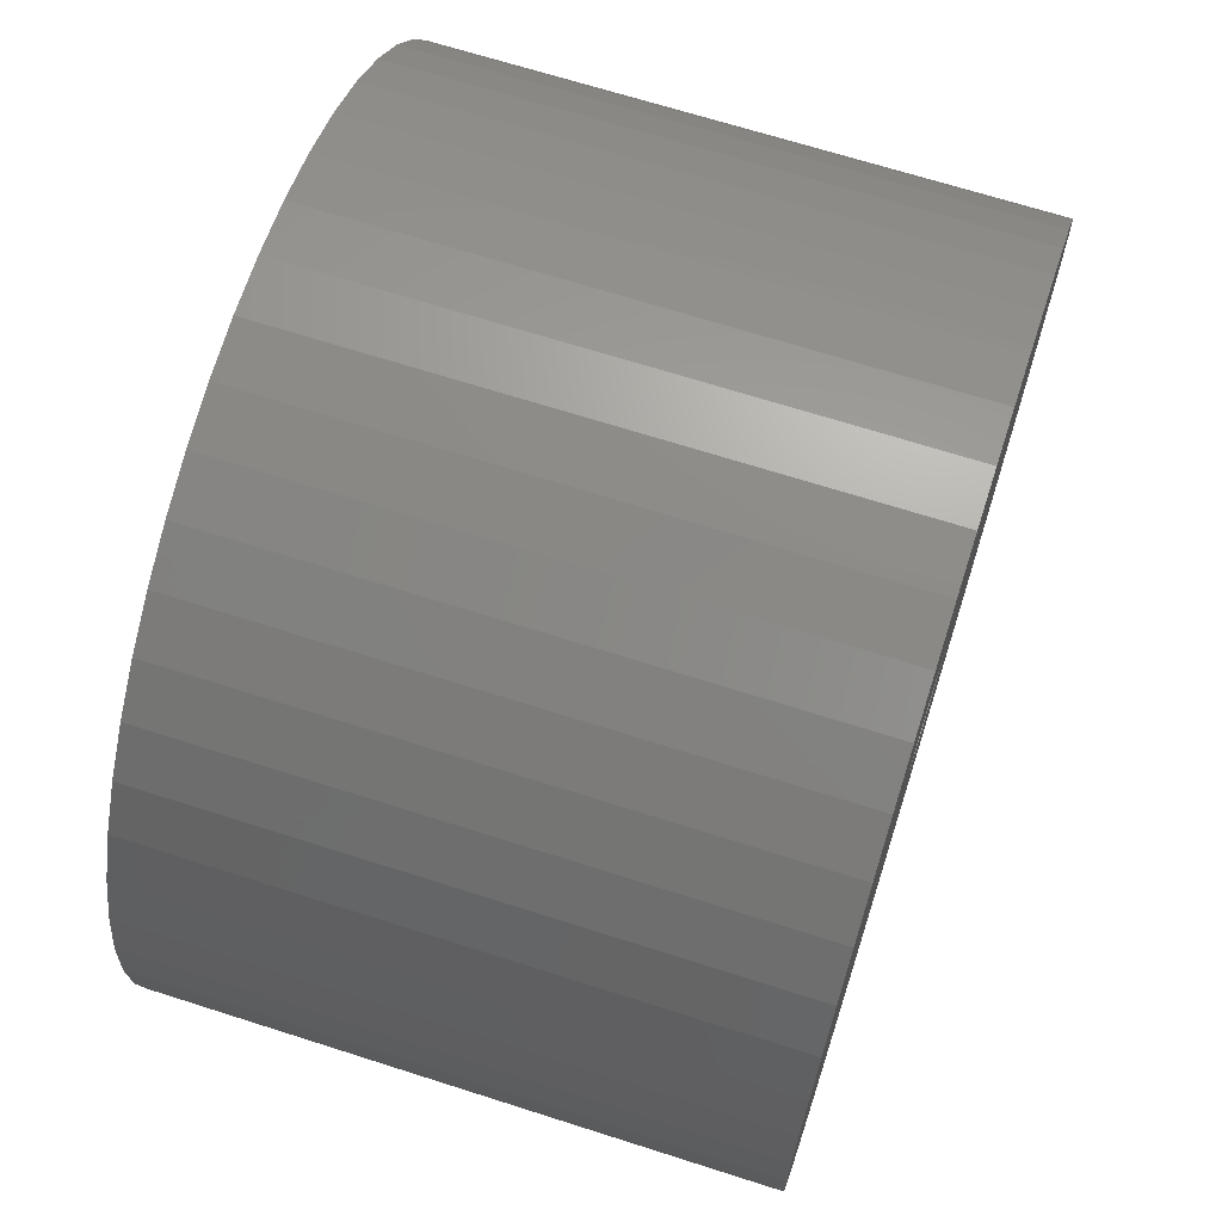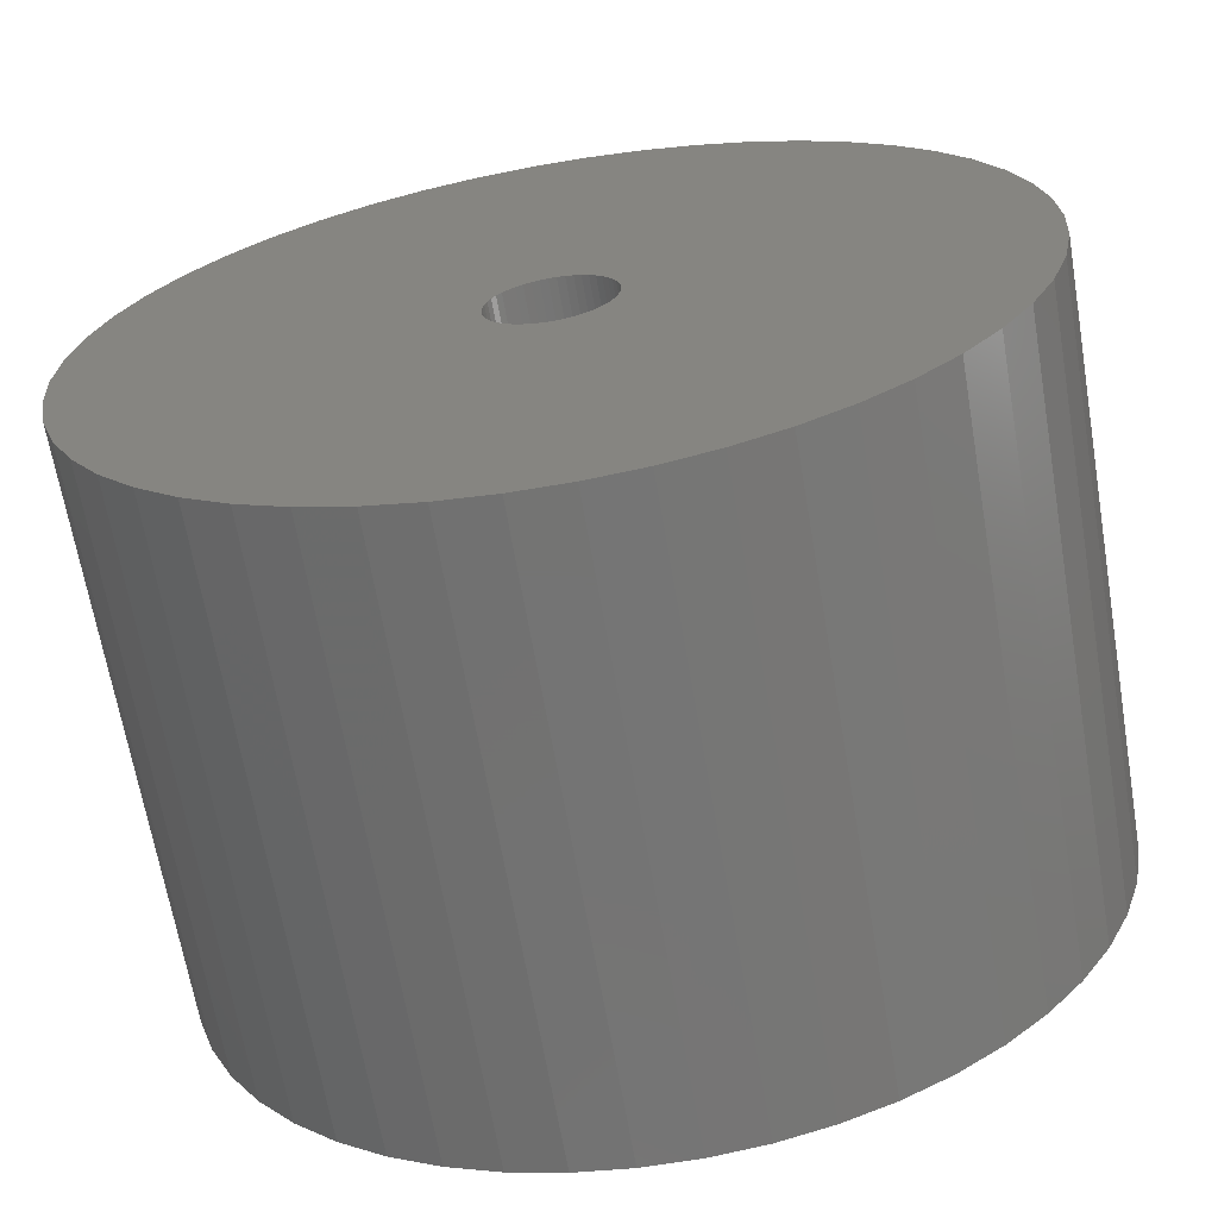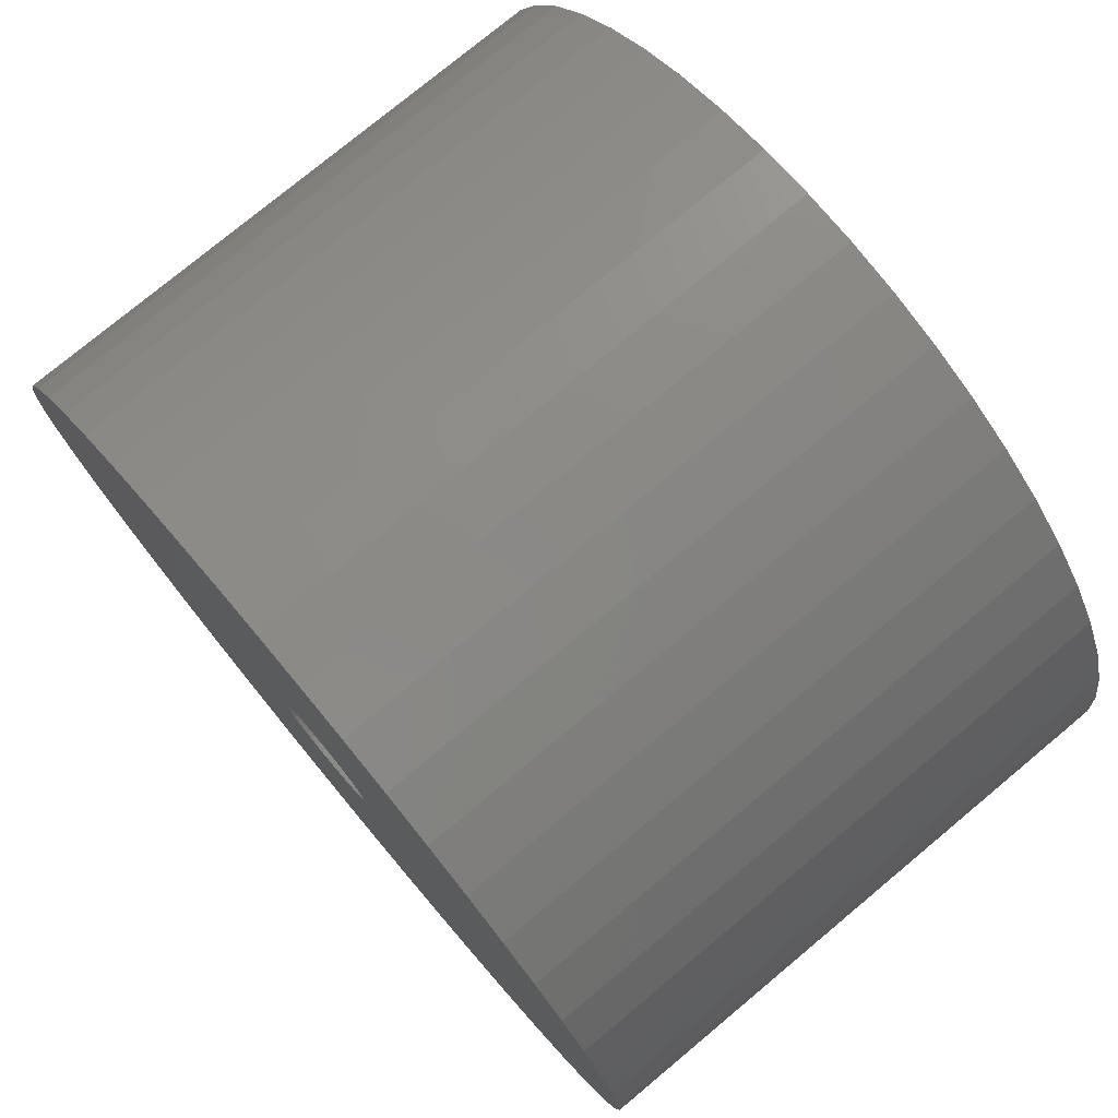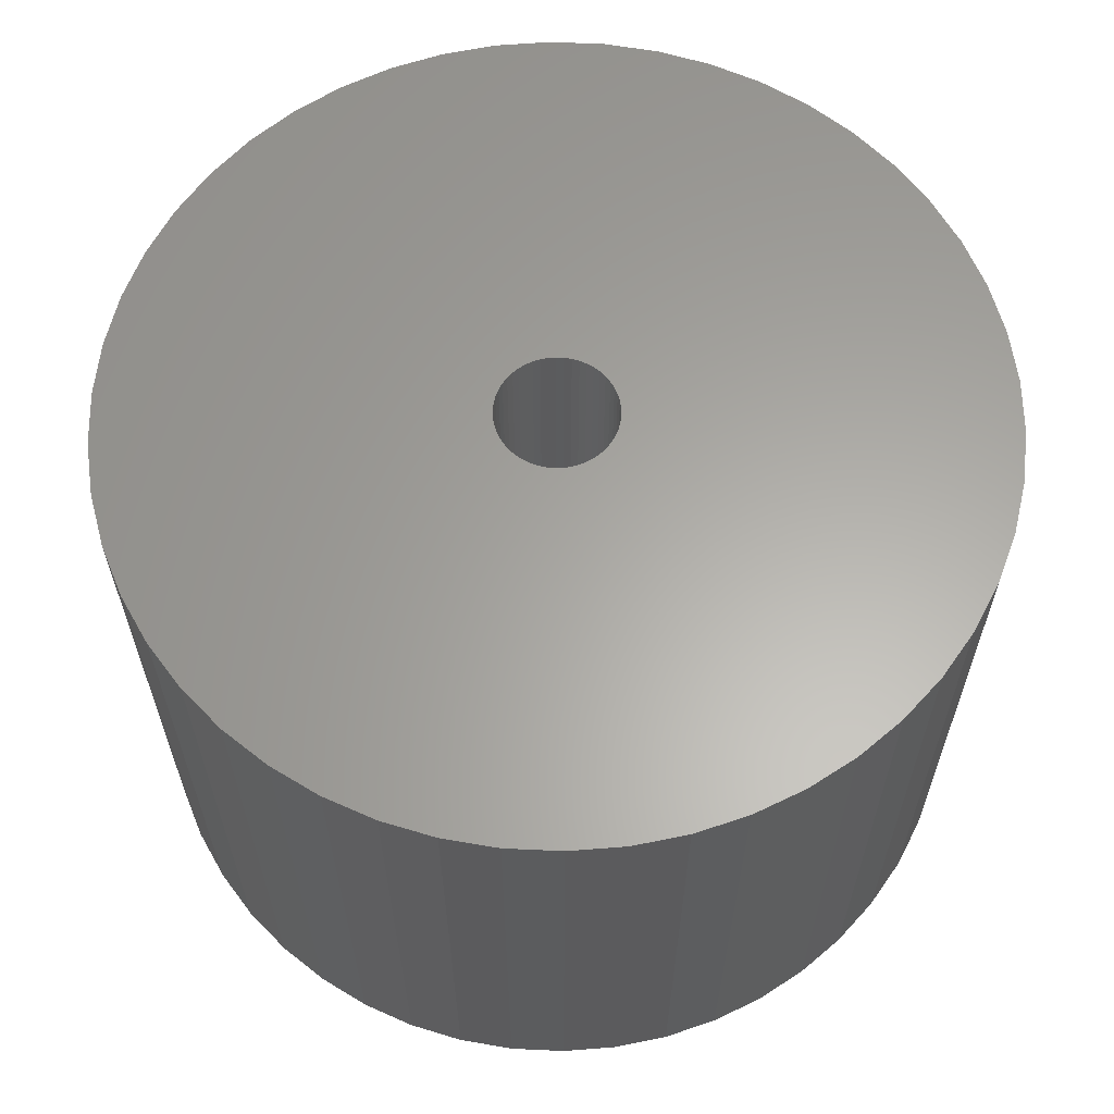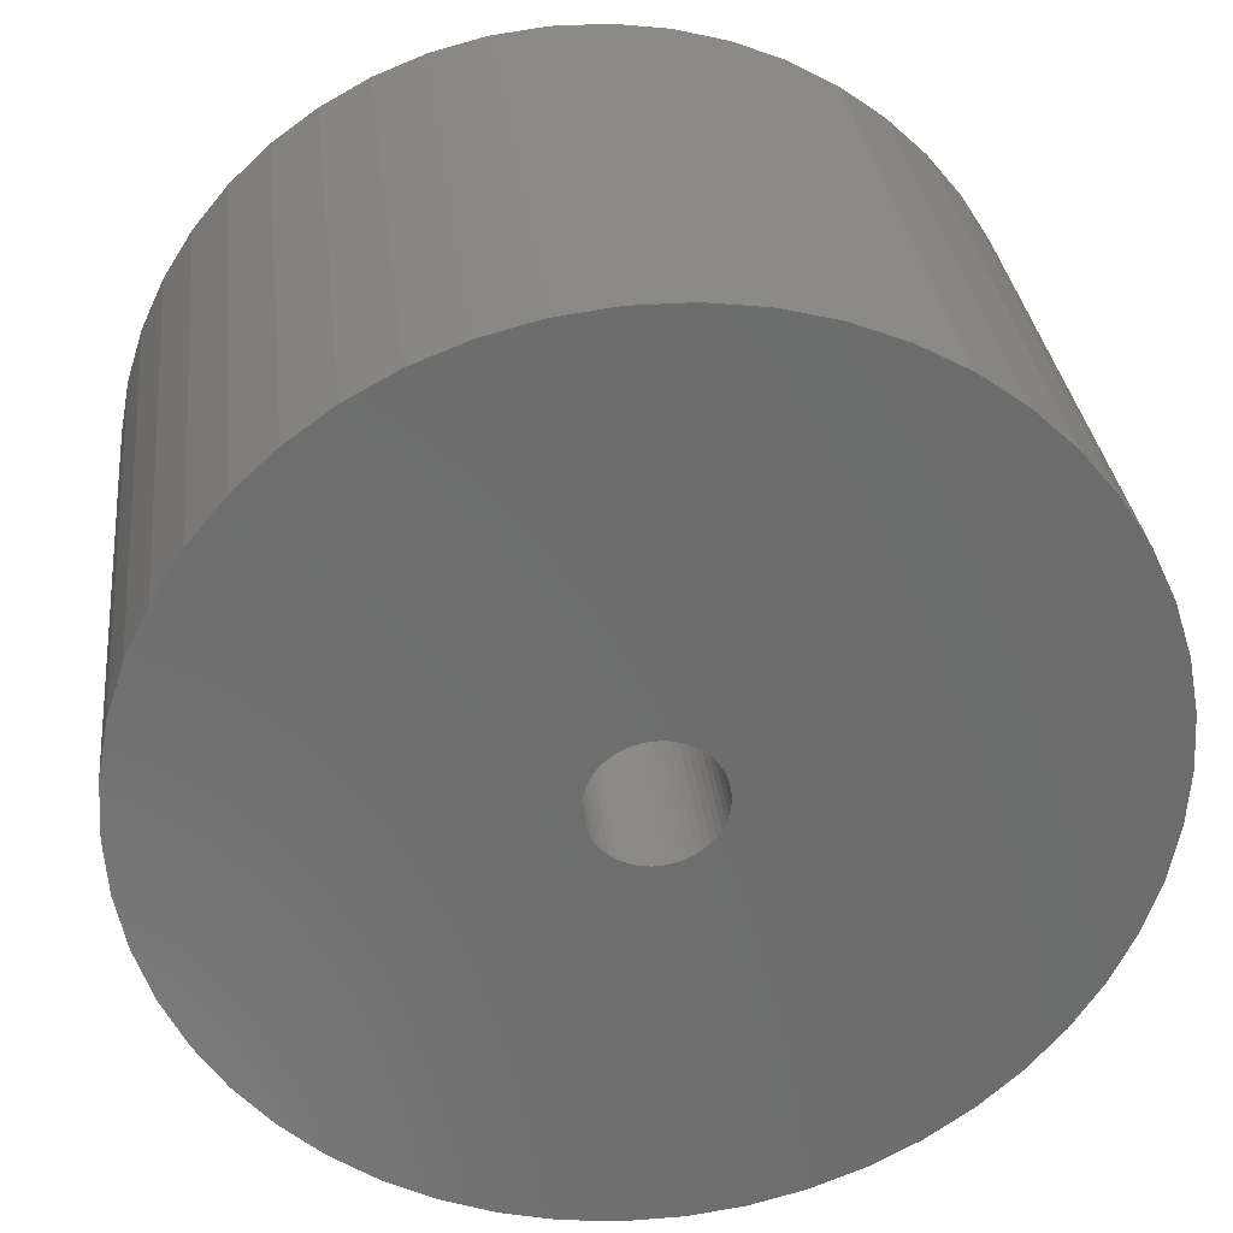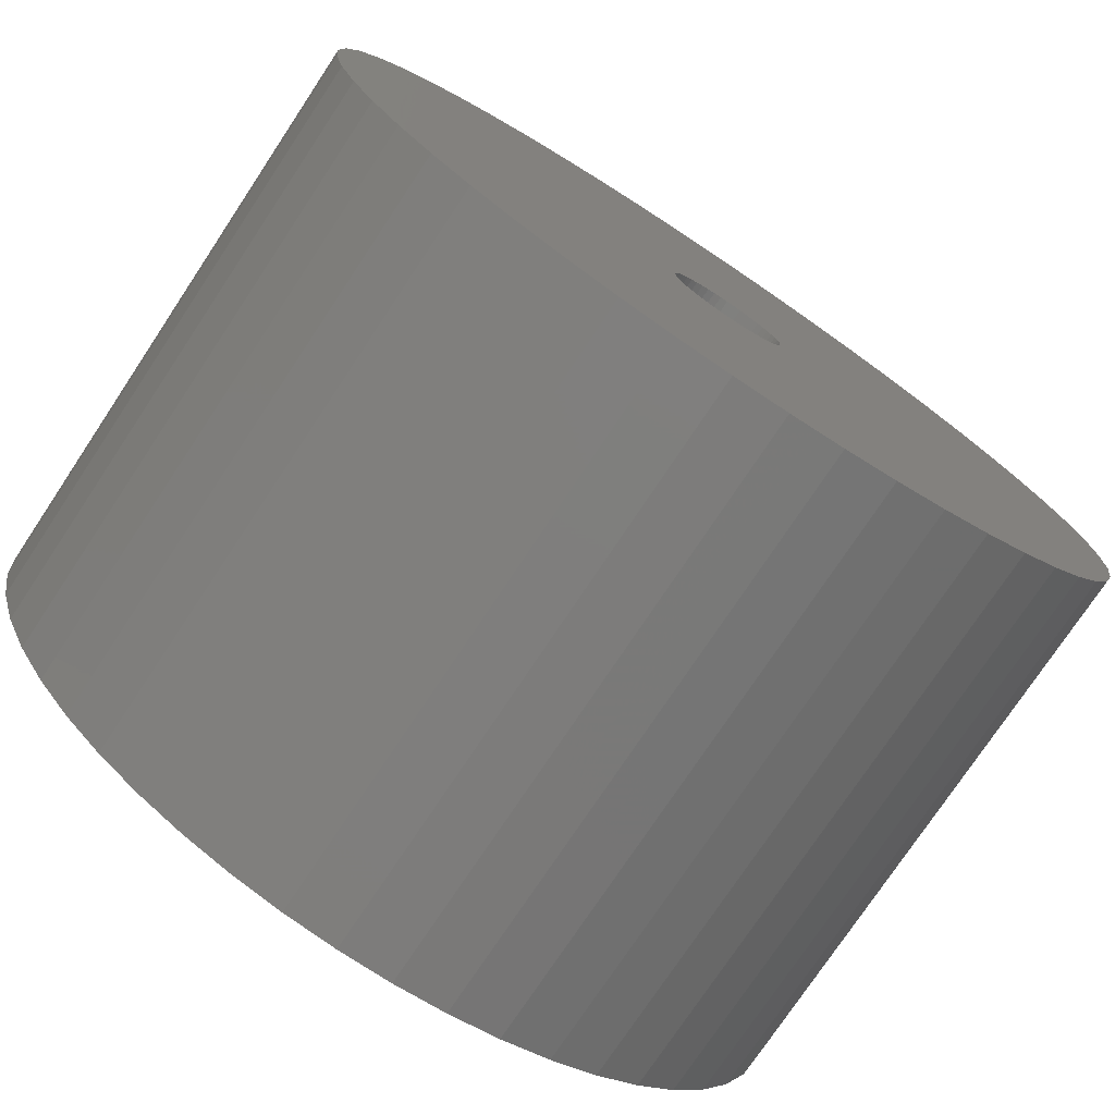
<metadata>
{"format":"stl","ext":"stl","renderer":"f3d","projection":"perspective","resolution":1024,"background":"white","views":[{"elev":67.7,"azim":-72.2,"up":"+Y"},{"elev":-66.2,"azim":9.7,"up":"+Y"},{"elev":76.6,"azim":50.2,"up":"+Y"},{"elev":62.3,"azim":17.1,"up":"+Z"},{"elev":31.0,"azim":173.7,"up":"+Y"},{"elev":-75.9,"azim":-33.6,"up":"+Y"}]}
</metadata>
<code>
# stl→obj: 200 verts, 400 faces
v 11.25 0 7.5
v 11.16 1.41 -7.5
v 11.16 1.41 7.5
v 11.25 0 -7.5
v -11.25 0 -7.5
v -11.16 1.41 7.5
v -11.16 1.41 -7.5
v -11.25 0 7.5
v 0.7064 11.23 -7.5
v -0.7064 11.23 7.5
v 0.7064 11.23 7.5
v -0.7064 11.23 -7.5
v -0.7064 -11.23 -7.5
v 0.7064 -11.23 7.5
v -0.7064 -11.23 7.5
v 0.7064 -11.23 -7.5
v 8.201 7.701 -7.5
v 7.171 8.668 7.5
v 8.201 7.701 7.5
v 7.171 8.668 -7.5
v -7.171 8.668 -7.5
v -8.201 7.701 7.5
v -7.171 8.668 7.5
v -8.201 7.701 -7.5
v -3.476 10.7 -7.5
v -4.79 10.18 7.5
v -3.476 10.7 7.5
v -4.79 10.18 -7.5
v 10.46 4.141 7.5
v 9.858 5.42 -7.5
v 9.858 5.42 7.5
v 10.46 4.141 -7.5
v 10.9 2.798 -7.5
v 10.9 2.798 7.5
v 4.79 10.18 -7.5
v 3.476 10.7 7.5
v 4.79 10.18 7.5
v 3.476 10.7 -7.5
v 6.028 9.499 7.5
v 6.028 9.499 -7.5
v -10.46 4.141 -7.5
v -9.858 5.42 7.5
v -9.858 5.42 -7.5
v -10.46 4.141 7.5
v 1.55 0 7.5
v 1.538 0.1943 7.5
v 11.16 -1.41 7.5
v 1.501 0.3855 7.5
v 1.538 -0.1943 7.5
v 1.441 0.5706 7.5
v 10.9 -2.798 7.5
v 1.358 0.7467 7.5
v 9.101 6.613 7.5
v 1.501 -0.3855 7.5
v 1.254 0.9111 7.5
v 10.46 -4.141 7.5
v 1.13 1.061 7.5
v 1.441 -0.5706 7.5
v 0.988 1.194 7.5
v 9.858 -5.42 7.5
v 0.8305 1.309 7.5
v 1.358 -0.7467 7.5
v 0.66 1.402 7.5
v 9.101 -6.613 7.5
v 0.479 1.474 7.5
v 2.108 11.05 7.5
v 1.254 -0.9111 7.5
v 8.201 -7.701 7.5
v 0.2904 1.523 7.5
v 0.09732 1.547 7.5
v -0.09732 1.547 7.5
v -0.2904 1.523 7.5
v -2.108 11.05 7.5
v -0.479 1.474 7.5
v -0.66 1.402 7.5
v -0.8305 1.309 7.5
v -6.028 9.499 7.5
v -0.988 1.194 7.5
v -1.13 1.061 7.5
v -1.254 0.9111 7.5
v 1.13 -1.061 7.5
v 7.171 -8.668 7.5
v 0.988 -1.194 7.5
v 6.028 -9.499 7.5
v 0.8305 -1.309 7.5
v 4.79 -10.18 7.5
v 0.66 -1.402 7.5
v 3.476 -10.7 7.5
v 0.479 -1.474 7.5
v 2.108 -11.05 7.5
v 0.2904 -1.523 7.5
v 0.09732 -1.547 7.5
v -0.09732 -1.547 7.5
v -0.2904 -1.523 7.5
v -2.108 -11.05 7.5
v -0.479 -1.474 7.5
v -3.476 -10.7 7.5
v -0.66 -1.402 7.5
v -4.79 -10.18 7.5
v -0.8305 -1.309 7.5
v -6.028 -9.499 7.5
v -0.988 -1.194 7.5
v -7.171 -8.668 7.5
v -1.13 -1.061 7.5
v -8.201 -7.701 7.5
v -1.254 -0.9111 7.5
v -9.101 -6.613 7.5
v -1.358 -0.7467 7.5
v -9.858 -5.42 7.5
v -1.441 -0.5706 7.5
v -10.46 -4.141 7.5
v -1.501 -0.3855 7.5
v -10.9 -2.798 7.5
v -1.538 -0.1943 7.5
v -11.16 -1.41 7.5
v -1.55 0 7.5
v -9.101 6.613 7.5
v -1.358 0.7467 7.5
v -1.441 0.5706 7.5
v -1.501 0.3855 7.5
v -10.9 2.798 7.5
v -1.538 0.1943 7.5
v -2.108 11.05 -7.5
v 3.476 -10.7 -7.5
v 4.79 -10.18 -7.5
v 9.101 6.613 -7.5
v 2.108 11.05 -7.5
v -9.101 6.613 -7.5
v -10.9 2.798 -7.5
v -6.028 9.499 -7.5
v 11.16 -1.41 -7.5
v 6.028 -9.499 -7.5
v 7.171 -8.668 -7.5
v 8.201 -7.701 -7.5
v 10.46 -4.141 -7.5
v 9.858 -5.42 -7.5
v -10.46 -4.141 -7.5
v -10.9 -2.798 -7.5
v 9.101 -6.613 -7.5
v 10.9 -2.798 -7.5
v -8.201 -7.701 -7.5
v -7.171 -8.668 -7.5
v -9.101 -6.613 -7.5
v -9.858 -5.42 -7.5
v 1.55 0 -7.5
v 1.538 -0.1943 -7.5
v 1.501 -0.3855 -7.5
v 1.538 0.1943 -7.5
v 1.441 -0.5706 -7.5
v 1.358 -0.7467 -7.5
v 1.501 0.3855 -7.5
v 1.254 -0.9111 -7.5
v 1.13 -1.061 -7.5
v 1.441 0.5706 -7.5
v 0.988 -1.194 -7.5
v 0.8305 -1.309 -7.5
v 1.358 0.7467 -7.5
v 0.66 -1.402 -7.5
v 0.479 -1.474 -7.5
v 2.108 -11.05 -7.5
v 1.254 0.9111 -7.5
v 0.2904 -1.523 -7.5
v 0.09732 -1.547 -7.5
v -0.09732 -1.547 -7.5
v -0.2904 -1.523 -7.5
v -2.108 -11.05 -7.5
v -0.479 -1.474 -7.5
v -3.476 -10.7 -7.5
v -0.66 -1.402 -7.5
v -4.79 -10.18 -7.5
v -0.8305 -1.309 -7.5
v -6.028 -9.499 -7.5
v -0.988 -1.194 -7.5
v -1.13 -1.061 -7.5
v -1.254 -0.9111 -7.5
v 1.13 1.061 -7.5
v 0.988 1.194 -7.5
v 0.8305 1.309 -7.5
v 0.66 1.402 -7.5
v 0.479 1.474 -7.5
v 0.2904 1.523 -7.5
v 0.09732 1.547 -7.5
v -0.09732 1.547 -7.5
v -0.2904 1.523 -7.5
v -0.479 1.474 -7.5
v -0.66 1.402 -7.5
v -0.8305 1.309 -7.5
v -0.988 1.194 -7.5
v -1.13 1.061 -7.5
v -1.254 0.9111 -7.5
v -1.358 0.7467 -7.5
v -1.441 0.5706 -7.5
v -1.501 0.3855 -7.5
v -1.538 0.1943 -7.5
v -1.55 0 -7.5
v -1.358 -0.7467 -7.5
v -1.441 -0.5706 -7.5
v -1.501 -0.3855 -7.5
v -1.538 -0.1943 -7.5
v -11.16 -1.41 -7.5
f 1 2 3
f 2 1 4
f 5 6 7
f 6 5 8
f 9 10 11
f 10 9 12
f 13 14 15
f 14 13 16
f 17 18 19
f 18 17 20
f 21 22 23
f 22 21 24
f 25 26 27
f 26 25 28
f 29 30 31
f 30 29 32
f 3 33 34
f 33 3 2
f 35 36 37
f 36 35 38
f 20 39 18
f 39 20 40
f 41 42 43
f 42 41 44
f 45 1 3
f 46 3 34
f 1 45 47
f 48 34 29
f 49 47 45
f 50 29 31
f 47 49 51
f 52 31 53
f 54 51 49
f 55 53 19
f 51 54 56
f 57 19 18
f 58 56 54
f 59 18 39
f 56 58 60
f 61 39 37
f 62 60 58
f 63 37 36
f 60 62 64
f 65 36 66
f 67 64 62
f 64 67 68
f 3 46 45
f 34 48 46
f 29 50 48
f 31 52 50
f 53 55 52
f 19 57 55
f 18 59 57
f 39 61 59
f 69 66 11
f 37 63 61
f 36 65 63
f 66 69 65
f 11 70 69
f 11 71 70
f 10 71 11
f 71 10 72
f 73 72 10
f 72 73 74
f 27 74 73
f 74 27 75
f 26 75 27
f 75 26 76
f 77 76 26
f 76 77 78
f 23 78 77
f 78 23 79
f 79 22 80
f 22 79 23
f 81 68 67
f 68 81 82
f 83 82 81
f 82 83 84
f 85 84 83
f 84 85 86
f 87 86 85
f 86 87 88
f 89 88 87
f 88 89 90
f 91 90 89
f 90 91 14
f 92 14 91
f 93 14 92
f 15 93 94
f 95 94 96
f 97 96 98
f 93 15 14
f 99 98 100
f 101 100 102
f 103 102 104
f 105 104 106
f 107 106 108
f 109 108 110
f 111 110 112
f 113 112 114
f 94 95 15
f 115 114 116
f 117 80 22
f 80 117 118
f 96 97 95
f 42 118 117
f 98 99 97
f 118 42 119
f 100 101 99
f 44 119 42
f 102 103 101
f 119 44 120
f 104 105 103
f 121 120 44
f 106 107 105
f 120 121 122
f 108 109 107
f 6 122 121
f 110 111 109
f 122 6 116
f 112 113 111
f 8 116 6
f 114 115 113
f 116 8 115
f 123 27 73
f 27 123 25
f 124 86 88
f 86 124 125
f 34 32 29
f 32 34 33
f 53 17 19
f 17 53 126
f 31 126 53
f 126 31 30
f 38 66 36
f 66 38 127
f 127 11 66
f 11 127 9
f 40 37 39
f 37 40 35
f 43 117 128
f 117 43 42
f 128 22 24
f 22 128 117
f 129 44 41
f 44 129 121
f 7 121 129
f 121 7 6
f 28 77 26
f 77 28 130
f 130 23 77
f 23 130 21
f 12 73 10
f 73 12 123
f 47 4 1
f 4 47 131
f 125 84 86
f 84 125 132
f 133 68 82
f 68 133 134
f 60 135 56
f 135 60 136
f 137 113 138
f 113 137 111
f 68 139 64
f 139 68 134
f 51 131 47
f 131 51 140
f 56 140 51
f 140 56 135
f 141 103 105
f 103 141 142
f 143 109 144
f 109 143 107
f 145 4 131
f 146 131 140
f 4 145 2
f 147 140 135
f 148 2 145
f 149 135 136
f 2 148 33
f 150 136 139
f 151 33 148
f 152 139 134
f 33 151 32
f 153 134 133
f 154 32 151
f 155 133 132
f 32 154 30
f 156 132 125
f 157 30 154
f 158 125 124
f 30 157 126
f 159 124 160
f 161 126 157
f 126 161 17
f 131 146 145
f 140 147 146
f 135 149 147
f 136 150 149
f 139 152 150
f 134 153 152
f 133 155 153
f 132 156 155
f 162 160 16
f 125 158 156
f 124 159 158
f 160 162 159
f 16 163 162
f 16 164 163
f 13 164 16
f 164 13 165
f 166 165 13
f 165 166 167
f 168 167 166
f 167 168 169
f 170 169 168
f 169 170 171
f 172 171 170
f 171 172 173
f 142 173 172
f 173 142 174
f 174 141 175
f 141 174 142
f 176 17 161
f 17 176 20
f 177 20 176
f 20 177 40
f 178 40 177
f 40 178 35
f 179 35 178
f 35 179 38
f 180 38 179
f 38 180 127
f 181 127 180
f 127 181 9
f 182 9 181
f 183 9 182
f 12 183 184
f 123 184 185
f 25 185 186
f 183 12 9
f 28 186 187
f 130 187 188
f 21 188 189
f 24 189 190
f 128 190 191
f 43 191 192
f 41 192 193
f 129 193 194
f 184 123 12
f 7 194 195
f 143 175 141
f 175 143 196
f 185 25 123
f 144 196 143
f 186 28 25
f 196 144 197
f 187 130 28
f 137 197 144
f 188 21 130
f 197 137 198
f 189 24 21
f 138 198 137
f 190 128 24
f 198 138 199
f 191 43 128
f 200 199 138
f 192 41 43
f 199 200 195
f 193 129 41
f 5 195 200
f 194 7 129
f 195 5 7
f 160 88 90
f 88 160 124
f 16 90 14
f 90 16 160
f 132 82 84
f 82 132 133
f 64 136 60
f 136 64 139
f 166 15 95
f 15 166 13
f 170 97 99
f 97 170 168
f 142 101 103
f 101 142 172
f 168 95 97
f 95 168 166
f 141 107 143
f 107 141 105
f 144 111 137
f 111 144 109
f 138 115 200
f 115 138 113
f 200 8 5
f 8 200 115
f 172 99 101
f 99 172 170
f 154 52 157
f 52 154 50
f 120 192 119
f 192 120 193
f 157 55 161
f 55 157 52
f 181 65 69
f 65 181 180
f 180 63 65
f 63 180 179
f 186 74 75
f 74 186 185
f 119 191 118
f 191 119 192
f 146 45 145
f 45 146 49
f 156 87 85
f 87 156 158
f 182 69 70
f 69 182 181
f 178 59 61
f 59 178 177
f 80 189 79
f 189 80 190
f 187 75 76
f 75 187 186
f 188 76 78
f 76 188 187
f 145 46 148
f 46 145 45
f 153 83 81
f 83 153 155
f 149 54 147
f 54 149 58
f 164 94 93
f 94 164 165
f 148 48 151
f 48 148 46
f 151 50 154
f 50 151 48
f 177 57 59
f 57 177 176
f 161 57 176
f 57 161 55
f 183 70 71
f 70 183 182
f 179 61 63
f 61 179 178
f 116 194 122
f 194 116 195
f 122 193 120
f 193 122 194
f 118 190 80
f 190 118 191
f 184 71 72
f 71 184 183
f 185 72 74
f 72 185 184
f 189 78 79
f 78 189 188
f 147 49 146
f 49 147 54
f 152 62 150
f 62 152 67
f 150 58 149
f 58 150 62
f 165 96 94
f 96 165 167
f 153 67 152
f 67 153 81
f 167 98 96
f 98 167 169
f 114 195 116
f 195 114 199
f 110 198 112
f 198 110 197
f 104 175 106
f 175 104 174
f 162 92 91
f 92 162 163
f 158 89 87
f 89 158 159
f 159 91 89
f 91 159 162
f 155 85 83
f 85 155 156
f 173 104 102
f 104 173 174
f 163 93 92
f 93 163 164
f 171 102 100
f 102 171 173
f 169 100 98
f 100 169 171
f 112 199 114
f 199 112 198
f 106 196 108
f 196 106 175
f 108 197 110
f 197 108 196

</code>
